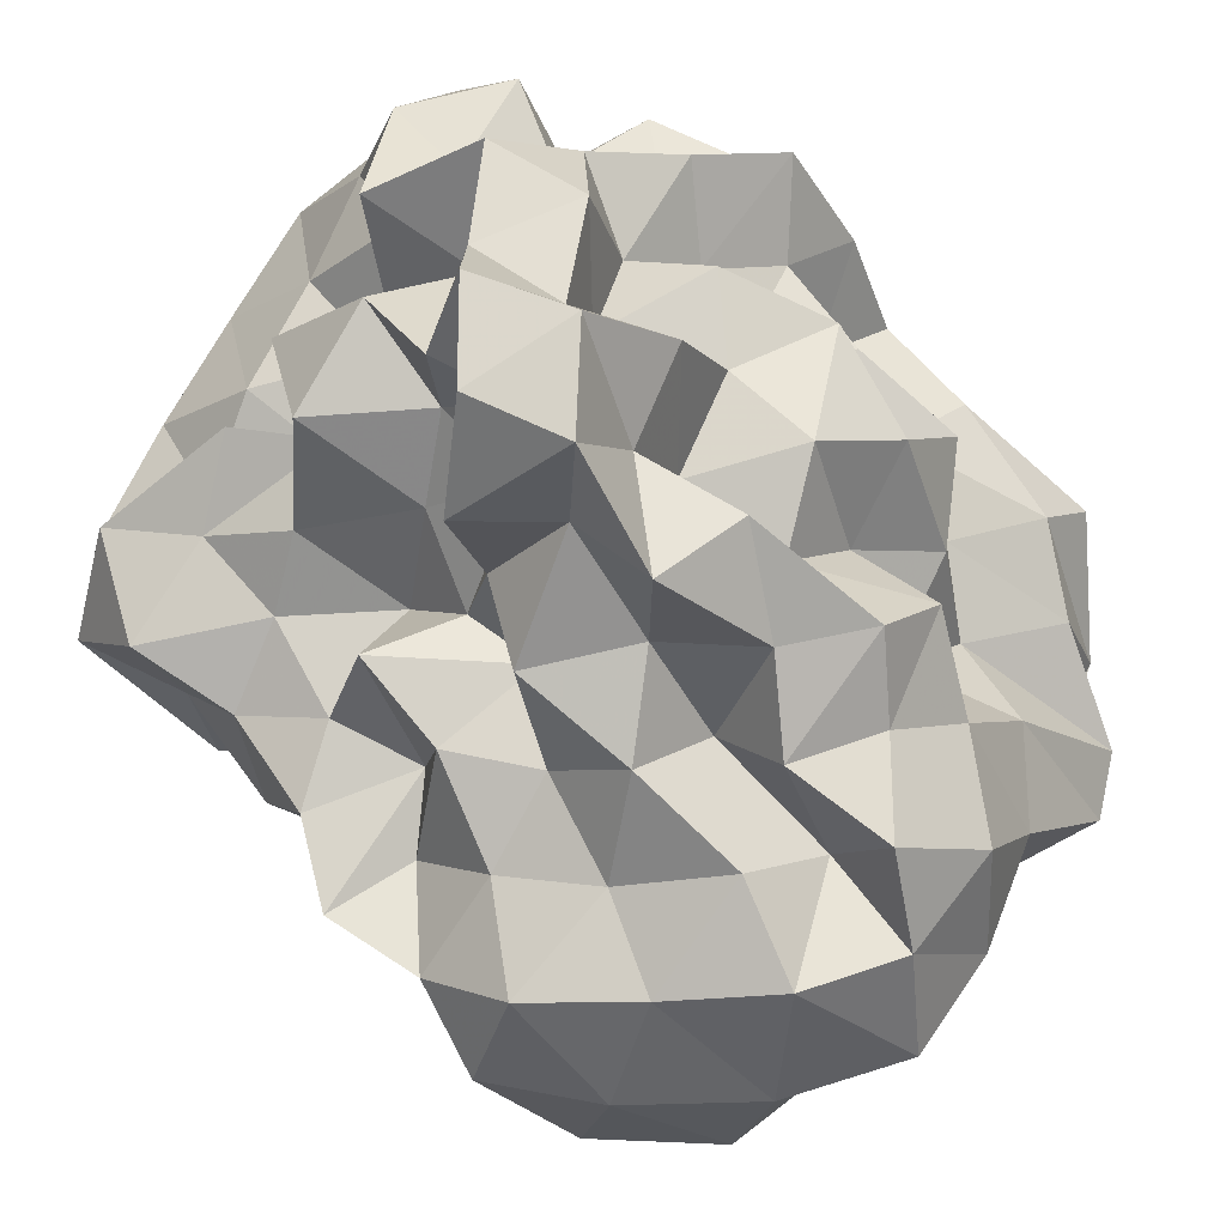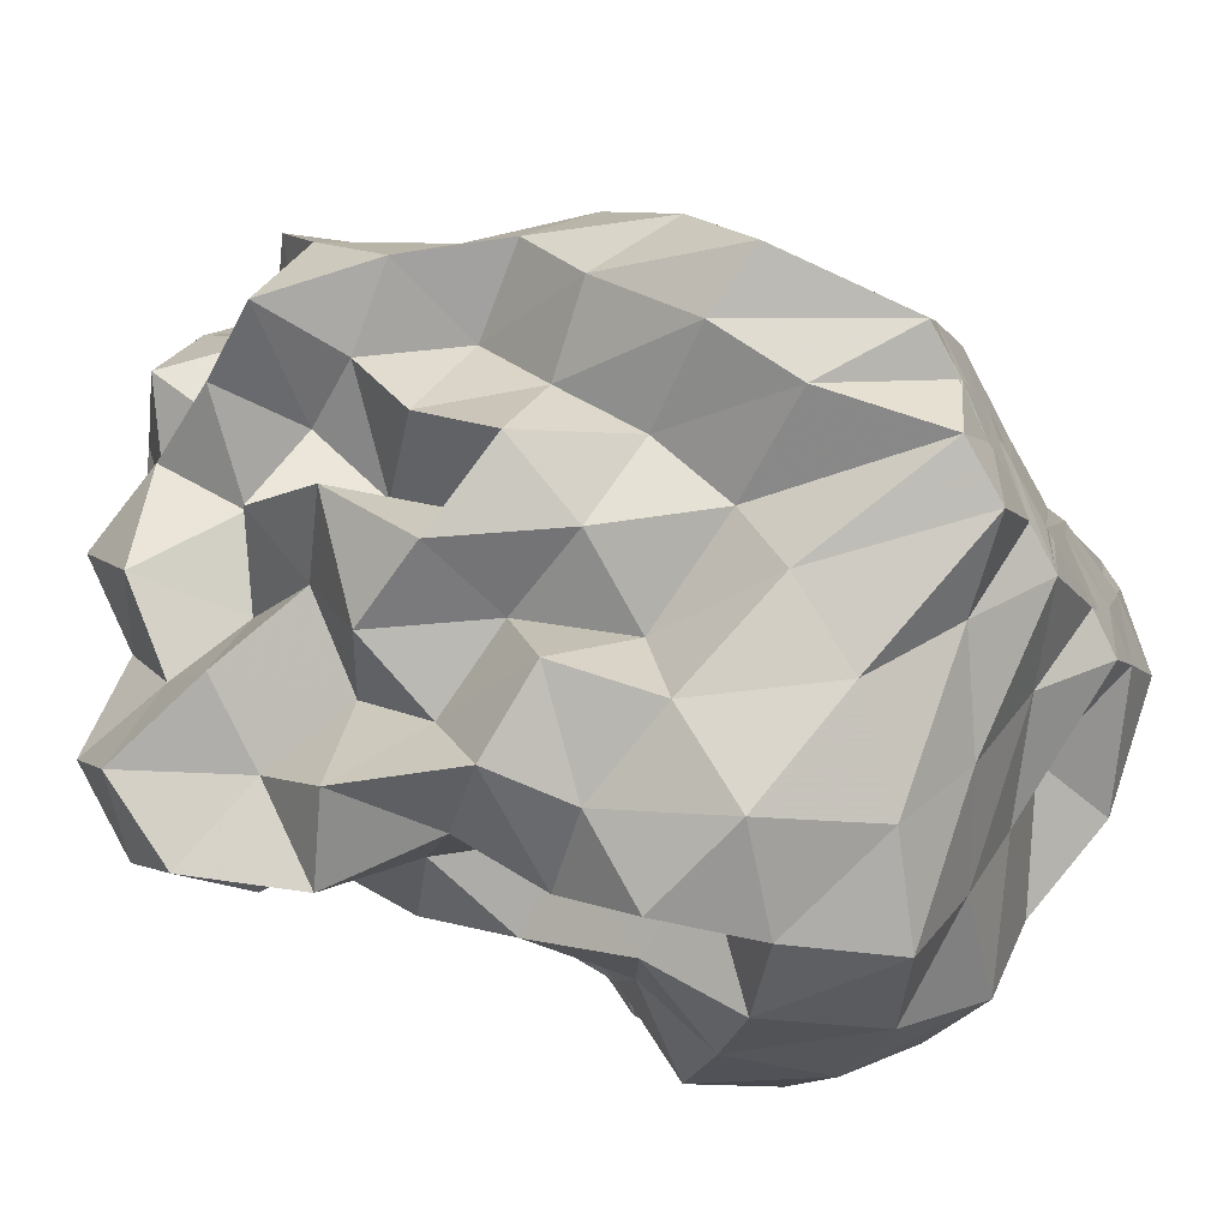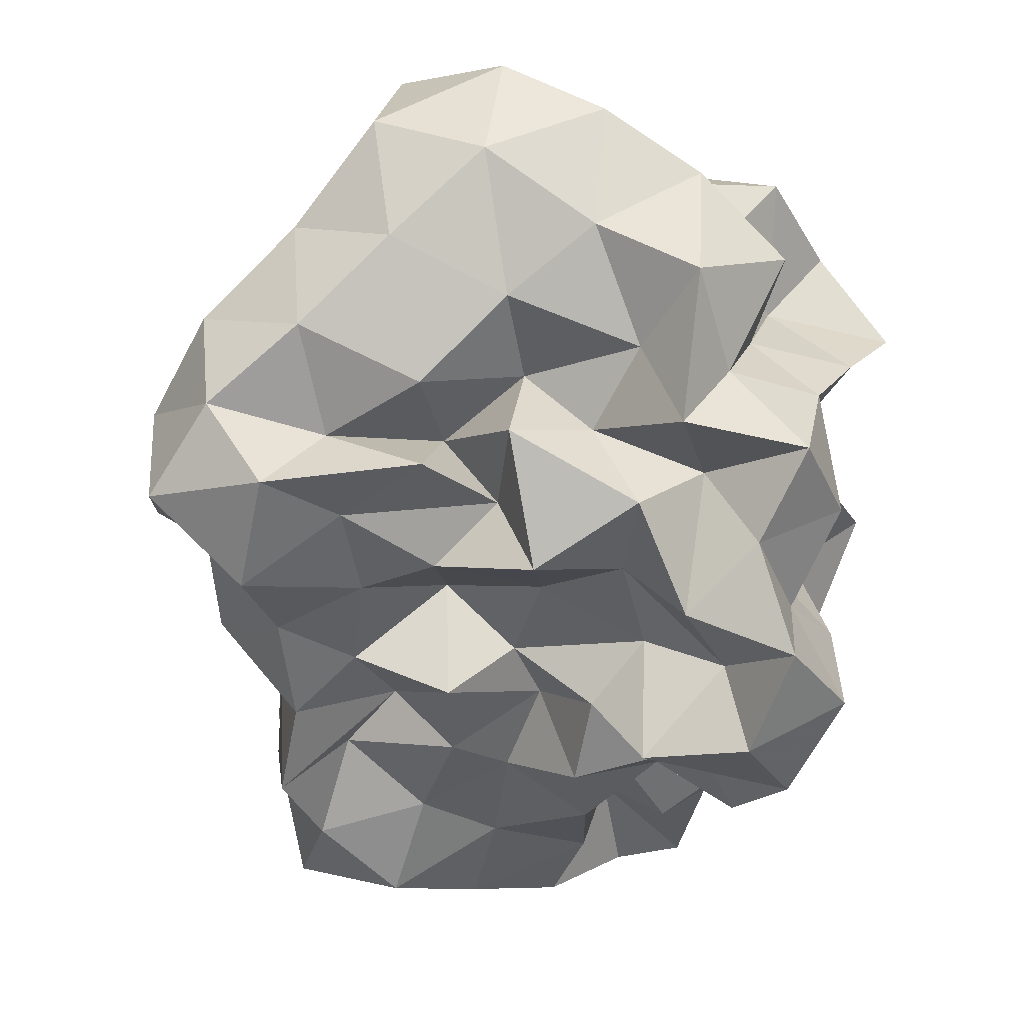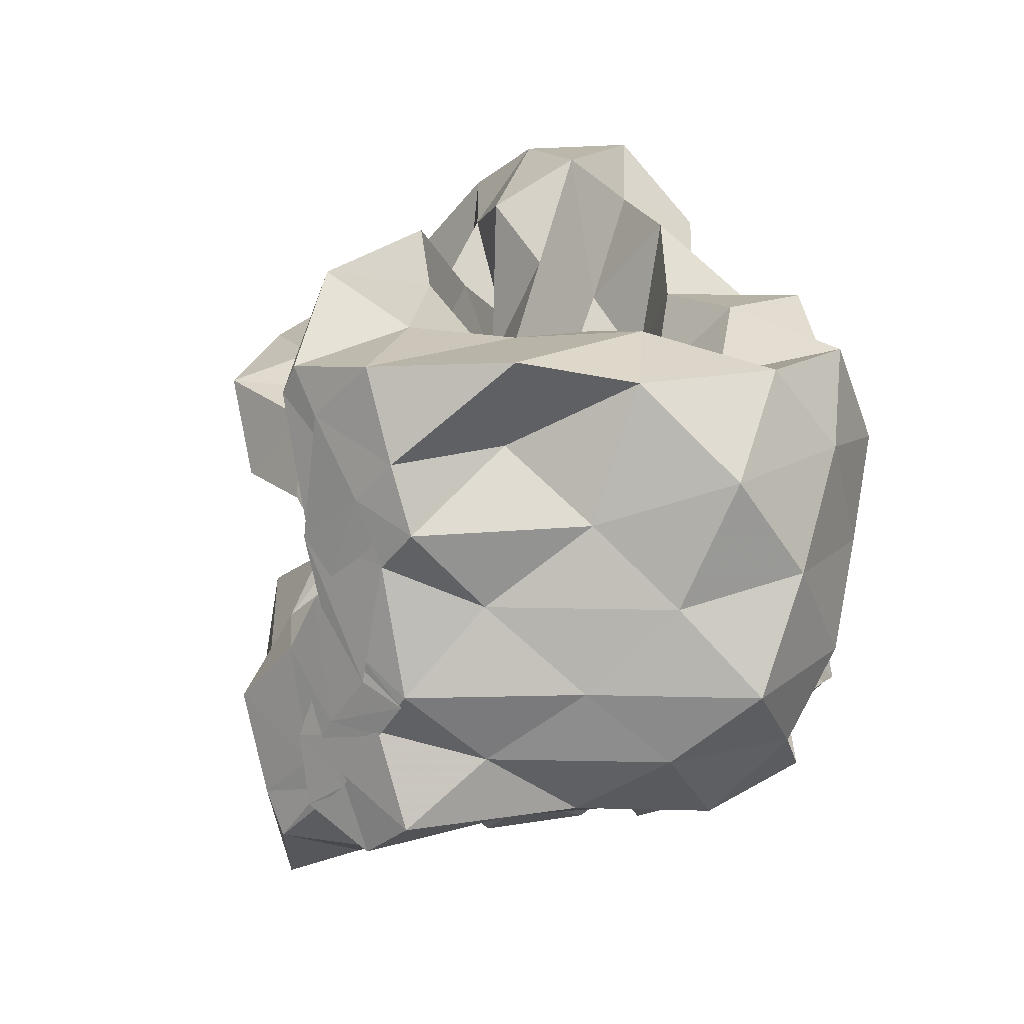
<metadata>
{"format":"obj","ext":"obj","renderer":"f3d","projection":"perspective","resolution":1024,"background":"white","views":[{"elev":-52.4,"azim":133.4,"up":"+Y"},{"elev":-25.6,"azim":-154.7,"up":"+Y"},{"elev":-3.0,"azim":84.8,"up":"+Y"},{"elev":14.3,"azim":-65.7,"up":"+Z"}]}
</metadata>
<code>
v -0.3097 -0.02108 0.524
v -0.169 -0.03709 -0.8458
v 0.9669 0.09007 0.3553
v 0.7894 0.1879 0.6375
v 0.9346 0.5096 0.7257
v 0.7408 0.8326 0.7353
v 0.5077 0.9925 0.5953
v 0.2117 1.039 0.3944
v 0.05515 0.6702 0.2987
v -0.1174 0.3124 0.2578
v -0.7052 0.3122 0.2576
v -0.5192 0.1389 0.4317
v -0.8644 0.1143 0.1924
v -1.501 0.1144 0.2246
v -1.542 -0.04794 0.4049
v -1.528 0.06278 0.577
v -1.582 -0.2187 0.4632
v -1.283 -0.4518 0.4824
v -1.16 -0.8383 0.6833
v -0.8311 -1.152 0.6914
v -0.4084 -1.226 0.6889
v -0.1413 -1.077 0.6285
v -0.02382 -0.7665 0.5449
v 0.1004 -0.6009 0.3933
v 0.3417 -0.488 0.5332
v 0.585 -0.2709 0.5202
v 0.8172 -0.05682 0.5919
v 0.5987 0.1882 0.2649
v 0.9145 0.341 0.3585
v 0.9501 0.7802 0.4529
v 0.8015 1.154 0.4939
v 0.5037 1.337 0.3941
v 0.05258 1.283 0.2984
v -0.1172 0.906 0.2253
v -0.3688 0.5392 0.2132
v -0.5419 0.2701 0.08875
v -0.5799 0.04116 -0.02022
v -1.304 0.04082 0.0553
v -1.576 -0.18 0.1511
v -1.499 0.1245 0.1867
v -1.563 -0.08932 0.3405
v -1.596 -0.291 0.2574
v -1.264 -0.7335 0.2576
v -1.138 -1.153 0.4034
v -0.6762 -1.301 0.4329
v -0.2312 -1.28 0.3745
v -0.0656 -0.9829 0.2902
v 0.2268 -0.7816 0.2108
v 0.497 -0.5996 0.2441
v 0.3361 -0.2555 0.2376
v 0.7214 -0.2071 0.3025
v 0.7697 -0.01326 0.1107
v 0.7228 0.3817 0.02414
v 0.9415 0.6034 0.09705
v 0.9642 1.048 0.1665
v 0.7883 1.338 0.09615
v 0.2654 1.345 0.05315
v -0.0523 1.155 -0.02666
v -0.32 0.81 -0.02667
v -0.5612 0.5563 -0.146
v -0.6912 0.2176 -0.2662
v -1.008 0.195 -0.02556
v -1.499 0.09379 -0.006999
v -1.565 -0.1051 -0.2289
v -1.513 0.06198 -0.0259
v -1.569 -0.1773 0.1424
v -1.428 -0.4513 0.01414
v -1.215 -0.9954 0.01378
v -0.9677 -1.301 0.1011
v -0.4635 -1.308 0.08435
v -0.246 -1.079 0.03258
v 0.006981 -0.8416 0.01351
v 0.1424 -0.5997 -0.08283
v 0.3207 -0.459 0.01843
v 0.5547 -0.2654 -0.04556
v 0.9847 -0.2256 0.02126
v 1.039 0.1879 0.1001
v 0.9532 0.4503 -0.3058
v 1.009 0.8138 -0.1632
v 0.8956 1.187 -0.2068
v 0.4943 1.21 -0.0875
v 0.2046 0.9601 -0.09768
v -0.05182 0.6307 -0.09763
v -0.3169 0.3277 -0.09741
v -0.7795 0.3571 -0.01724
v -1.05 0.4301 -0.2212
v -1.471 0.1971 -0.1864
v -1.528 0.02903 -0.3854
v -1.595 -0.2503 -0.282
v -1.56 -0.09395 -0.1455
v -1.592 -0.2611 -0.2509
v -1.34 -0.7459 -0.2498
v -1.151 -1.242 -0.2506
v -0.6832 -1.325 -0.2167
v -0.4059 -1.146 -0.2933
v -0.03294 -1.021 -0.2542
v 0.3261 -0.8771 -0.1772
v 0.4714 -0.6365 -0.2147
v 0.5232 -0.4362 -0.3757
v 0.7299 -0.2126 -0.2823
v 1.039 -0.02656 -0.288
v 0.846 0.2062 -0.1733
v 1.145 0.6638 -0.4577
v 0.9495 0.9834 -0.4938
v 0.5943 1.019 -0.311
v 0.3124 1.102 -0.4288
v 0.09854 0.7693 -0.3872
v -0.2504 0.5517 -0.3821
v -0.5618 0.5911 -0.1572
v -0.6846 0.4057 -0.3851
v -1.413 0.4056 -0.3854
v -1.497 0.1246 -0.5383
v -1.565 -0.1583 -0.3933
v -1.504 0.08147 -0.2675
v -1.565 -0.1554 -0.3803
v -1.413 -0.4485 -0.4761
v -1.204 -0.9712 -0.477
v -0.86 -1.233 -0.477
v -0.6468 -0.9574 -0.3978
v -0.2353 -0.7991 -0.3618
v 0.1362 -0.836 -0.4733
v 0.5129 -0.77 -0.5537
v 0.7435 -0.796 -0.34
v 0.7296 -0.514 -0.5973
v 0.9377 -0.3595 -0.4437
v 0.8413 0.07751 -0.5175
v 1.181 0.2042 -0.3999
v 0.9489 0.7218 -0.7519
v 0.6173 0.827 -0.6118
v 0.4808 1.032 -0.8179
v 0.1495 0.9614 -0.6897
v -0.1919 0.9512 -0.4903
v -0.42 0.8409 -0.3057
v -0.6967 0.7204 -0.5214
v -0.9627 0.4255 -0.6332
v -1.441 0.3125 -0.6874
v -1.53 -0.01165 -0.5937
v -1.496 0.1568 -0.4572
v -1.529 -0.004034 -0.5464
v -1.592 -0.2612 -0.6739
v -1.189 -0.6523 -0.6808
v -0.9024 -0.9924 -0.7373
v -0.5831 -1.177 -0.6533
v -0.2788 -1.035 -0.555
v -0.06445 -0.8899 -0.7194
v 0.3529 -0.976 -0.6868
v 0.7373 -0.8947 -0.7915
v 0.9819 -0.7679 -0.6261
v 1.106 -0.4809 -0.7434
v 1.007 -0.1429 -0.6555
v 1.095 0.1366 -0.7916
v 0.9887 0.374 -0.5708
v 1.002 0.03083 0.8356
v 0.8942 0.2732 0.9967
v 0.6841 0.5537 1.013
v 0.5192 0.5176 0.6669
v 0.2143 0.6938 0.5953
v -0.1907 0.5745 0.4811
v -0.433 0.4453 0.1961
v -0.7659 0.4369 0.4803
v -1.084 0.1523 0.4544
v -1.475 0.2018 0.6253
v -1.5 0.1467 0.7163
v -1.564 -0.1313 0.7481
v -1.4 -0.5405 0.7647
v -0.8247 -0.7104 0.7765
v -0.583 -0.8829 0.611
v -0.2942 -0.8151 0.7775
v 0.1007 -0.9192 0.7652
v 0.2557 -0.6657 0.7212
v 0.4821 -0.3929 0.7805
v 0.7912 -0.2706 0.8915
v 0.7912 -0.000895 1.17
v 0.5224 0.2697 1.169
v 0.3503 0.4018 0.9096
v -0.01057 0.406 0.6665
v -0.3293 0.2533 0.4774
v -0.4604 0.4249 0.7346
v -0.8566 0.2025 0.734
v -1.178 0.202 0.9544
v -1.111 -0.04697 0.7867
v -0.9984 -0.3567 0.7586
v -0.5801 -0.4567 0.7193
v -0.3345 -0.5706 0.5286
v -0.06241 -0.5071 0.7652
v 0.1932 -0.3801 0.9632
v 0.4991 -0.1211 1.004
v 0.2398 -0.02082 1.17
v 0.1009 0.2119 1.01
v 0.2272 0.2528 0.5993
v -0.1788 0.2016 0.7649
v -0.5166 0.2031 1.001
v -0.7262 0.06994 0.8549
v -0.7839 -0.1882 0.6339
v -0.464 -0.2766 0.4354
v 0.05442 -0.3581 0.5049
v 0.2232 -0.1164 0.6834
v -0.04077 -0.02094 0.841
v -0.01668 0.1726 0.4783
v -0.5555 0.1726 0.5616
v -0.6916 -0.03241 0.3624
v -0.08377 -0.1064 0.3634
v 0.6951 0.4951 -0.6902
v 0.4021 0.6221 -0.8034
v 0.2529 0.8273 -1.011
v -0.1195 0.8239 -0.8334
v -0.5051 0.8764 -0.7399
v -0.8347 0.6708 -0.9207
v -1.123 0.4107 -1.095
v -1.468 0.2416 -0.8153
v -1.502 0.1256 -0.6816
v -1.533 -0.0947 -0.7926
v -1.06 -0.3734 -0.7978
v -0.7441 -0.6809 -0.8232
v -0.4651 -0.9034 -0.7622
v -0.2524 -0.8127 -0.9333
v 0.2227 -0.7733 -0.895
v 0.4954 -0.6425 -0.7578
v 0.8771 -0.6259 -0.9424
v 0.7858 -0.3296 -0.7963
v 0.8546 -0.03596 -0.941
v 0.8157 0.3207 -0.8818
v 0.5585 0.439 -1.042
v 0.3227 0.5479 -1.214
v -0.05383 0.6375 -1.123
v -0.3764 0.6927 -0.9791
v -0.6124 0.4691 -1.055
v -0.9515 0.2423 -1.058
v -1.176 0.06197 -0.9356
v -0.8917 -0.1295 -0.7396
v -0.6136 -0.4308 -0.696
v -0.4537 -0.5744 -0.981
v -0.05219 -0.6003 -0.7879
v 0.2465 -0.4392 -0.6829
v 0.5435 -0.414 -0.9735
v 0.5838 -0.1317 -0.6973
v 0.5657 0.1562 -0.7911
v 0.3227 0.3235 -0.8607
v 0.1186 0.4242 -1.006
v -0.1876 0.4697 -0.8486
v -0.4454 0.2479 -0.9171
v -0.7039 0.06301 -0.8627
v -0.5569 -0.2151 -0.9531
v -0.2807 -0.3642 -0.8301
v 0.07468 -0.4057 -1.011
v 0.2796 -0.1828 -0.9014
v 0.4325 0.03808 -1.011
v 0.1223 0.1031 -0.7642
v -0.09906 0.1808 -1.061
v -0.4155 0.01112 -1.136
v -0.1795 -0.2484 -1.128
v 0.1132 -0.03708 -1.157
f 3 28 4
f 4 28 29
f 4 29 5
f 5 29 30
f 5 30 6
f 6 30 31
f 6 31 7
f 7 31 32
f 7 32 8
f 8 32 33
f 8 33 9
f 9 33 34
f 9 34 10
f 10 34 35
f 10 35 11
f 11 35 36
f 11 36 12
f 12 36 37
f 12 37 13
f 13 37 38
f 13 38 14
f 14 38 39
f 14 39 15
f 15 39 40
f 15 40 16
f 16 40 41
f 16 41 17
f 17 41 42
f 17 42 18
f 18 42 43
f 18 43 19
f 19 43 44
f 19 44 20
f 20 44 45
f 20 45 21
f 21 45 46
f 21 46 22
f 22 46 47
f 22 47 23
f 23 47 48
f 23 48 24
f 24 48 49
f 24 49 25
f 25 49 50
f 25 50 26
f 26 50 51
f 26 51 27
f 27 51 52
f 27 52 3
f 3 52 28
f 28 53 29
f 29 53 54
f 29 54 30
f 30 54 55
f 30 55 31
f 31 55 56
f 31 56 32
f 32 56 57
f 32 57 33
f 33 57 58
f 33 58 34
f 34 58 59
f 34 59 35
f 35 59 60
f 35 60 36
f 36 60 61
f 36 61 37
f 37 61 62
f 37 62 38
f 38 62 63
f 38 63 39
f 39 63 64
f 39 64 40
f 40 64 65
f 40 65 41
f 41 65 66
f 41 66 42
f 42 66 67
f 42 67 43
f 43 67 68
f 43 68 44
f 44 68 69
f 44 69 45
f 45 69 70
f 45 70 46
f 46 70 71
f 46 71 47
f 47 71 72
f 47 72 48
f 48 72 73
f 48 73 49
f 49 73 74
f 49 74 50
f 50 74 75
f 50 75 51
f 51 75 76
f 51 76 52
f 52 76 77
f 52 77 28
f 28 77 53
f 53 78 54
f 54 78 79
f 54 79 55
f 55 79 80
f 55 80 56
f 56 80 81
f 56 81 57
f 57 81 82
f 57 82 58
f 58 82 83
f 58 83 59
f 59 83 84
f 59 84 60
f 60 84 85
f 60 85 61
f 61 85 86
f 61 86 62
f 62 86 87
f 62 87 63
f 63 87 88
f 63 88 64
f 64 88 89
f 64 89 65
f 65 89 90
f 65 90 66
f 66 90 91
f 66 91 67
f 67 91 92
f 67 92 68
f 68 92 93
f 68 93 69
f 69 93 94
f 69 94 70
f 70 94 95
f 70 95 71
f 71 95 96
f 71 96 72
f 72 96 97
f 72 97 73
f 73 97 98
f 73 98 74
f 74 98 99
f 74 99 75
f 75 99 100
f 75 100 76
f 76 100 101
f 76 101 77
f 77 101 102
f 77 102 53
f 53 102 78
f 78 103 79
f 79 103 104
f 79 104 80
f 80 104 105
f 80 105 81
f 81 105 106
f 81 106 82
f 82 106 107
f 82 107 83
f 83 107 108
f 83 108 84
f 84 108 109
f 84 109 85
f 85 109 110
f 85 110 86
f 86 110 111
f 86 111 87
f 87 111 112
f 87 112 88
f 88 112 113
f 88 113 89
f 89 113 114
f 89 114 90
f 90 114 115
f 90 115 91
f 91 115 116
f 91 116 92
f 92 116 117
f 92 117 93
f 93 117 118
f 93 118 94
f 94 118 119
f 94 119 95
f 95 119 120
f 95 120 96
f 96 120 121
f 96 121 97
f 97 121 122
f 97 122 98
f 98 122 123
f 98 123 99
f 99 123 124
f 99 124 100
f 100 124 125
f 100 125 101
f 101 125 126
f 101 126 102
f 102 126 127
f 102 127 78
f 78 127 103
f 103 128 104
f 104 128 129
f 104 129 105
f 105 129 130
f 105 130 106
f 106 130 131
f 106 131 107
f 107 131 132
f 107 132 108
f 108 132 133
f 108 133 109
f 109 133 134
f 109 134 110
f 110 134 135
f 110 135 111
f 111 135 136
f 111 136 112
f 112 136 137
f 112 137 113
f 113 137 138
f 113 138 114
f 114 138 139
f 114 139 115
f 115 139 140
f 115 140 116
f 116 140 141
f 116 141 117
f 117 141 142
f 117 142 118
f 118 142 143
f 118 143 119
f 119 143 144
f 119 144 120
f 120 144 145
f 120 145 121
f 121 145 146
f 121 146 122
f 122 146 147
f 122 147 123
f 123 147 148
f 123 148 124
f 124 148 149
f 124 149 125
f 125 149 150
f 125 150 126
f 126 150 151
f 126 151 127
f 127 151 152
f 127 152 103
f 103 152 128
f 153 154 173
f 154 174 173
f 154 155 174
f 155 175 174
f 155 156 175
f 156 176 175
f 156 157 176
f 157 158 176
f 158 177 176
f 158 159 177
f 159 178 177
f 159 160 178
f 160 179 178
f 160 161 179
f 161 162 179
f 162 180 179
f 162 163 180
f 163 181 180
f 163 164 181
f 164 182 181
f 164 165 182
f 165 166 182
f 166 183 182
f 166 167 183
f 167 184 183
f 167 168 184
f 168 185 184
f 168 169 185
f 169 170 185
f 170 186 185
f 170 171 186
f 171 187 186
f 171 172 187
f 172 173 187
f 172 153 173
f 173 174 188
f 174 189 188
f 174 175 189
f 175 190 189
f 175 176 190
f 176 177 190
f 177 191 190
f 177 178 191
f 178 192 191
f 178 179 192
f 179 180 192
f 180 193 192
f 180 181 193
f 181 194 193
f 181 182 194
f 182 183 194
f 183 195 194
f 183 184 195
f 184 196 195
f 184 185 196
f 185 186 196
f 186 197 196
f 186 187 197
f 187 188 197
f 187 173 188
f 188 189 198
f 189 199 198
f 189 190 199
f 190 191 199
f 191 200 199
f 191 192 200
f 192 193 200
f 193 201 200
f 193 194 201
f 194 195 201
f 195 202 201
f 195 196 202
f 196 197 202
f 197 198 202
f 197 188 198
f 203 223 204
f 204 223 224
f 204 224 205
f 205 224 225
f 205 225 206
f 206 225 226
f 206 226 207
f 207 226 208
f 208 226 227
f 208 227 209
f 209 227 228
f 209 228 210
f 210 228 229
f 210 229 211
f 211 229 212
f 212 229 230
f 212 230 213
f 213 230 231
f 213 231 214
f 214 231 232
f 214 232 215
f 215 232 216
f 216 232 233
f 216 233 217
f 217 233 234
f 217 234 218
f 218 234 235
f 218 235 219
f 219 235 220
f 220 235 236
f 220 236 221
f 221 236 237
f 221 237 222
f 222 237 223
f 222 223 203
f 223 238 224
f 224 238 239
f 224 239 225
f 225 239 240
f 225 240 226
f 226 240 227
f 227 240 241
f 227 241 228
f 228 241 242
f 228 242 229
f 229 242 230
f 230 242 243
f 230 243 231
f 231 243 244
f 231 244 232
f 232 244 233
f 233 244 245
f 233 245 234
f 234 245 246
f 234 246 235
f 235 246 236
f 236 246 247
f 236 247 237
f 237 247 238
f 237 238 223
f 238 248 239
f 239 248 249
f 239 249 240
f 240 249 241
f 241 249 250
f 241 250 242
f 242 250 243
f 243 250 251
f 243 251 244
f 244 251 245
f 245 251 252
f 245 252 246
f 246 252 247
f 247 252 248
f 247 248 238
f 3 4 153
f 153 4 154
f 4 5 154
f 154 5 155
f 5 6 155
f 155 6 156
f 6 7 156
f 156 7 157
f 7 8 157
f 8 9 157
f 157 9 158
f 9 10 158
f 158 10 159
f 10 11 159
f 159 11 160
f 11 12 160
f 160 12 161
f 12 13 161
f 13 14 161
f 161 14 162
f 14 15 162
f 162 15 163
f 15 16 163
f 163 16 164
f 16 17 164
f 164 17 165
f 17 18 165
f 18 19 165
f 165 19 166
f 19 20 166
f 166 20 167
f 20 21 167
f 167 21 168
f 21 22 168
f 168 22 169
f 22 23 169
f 23 24 169
f 169 24 170
f 24 25 170
f 170 25 171
f 25 26 171
f 171 26 172
f 26 27 172
f 172 27 153
f 27 3 153
f 128 203 129
f 129 203 204
f 129 204 130
f 130 204 205
f 130 205 131
f 131 205 206
f 131 206 132
f 132 206 207
f 132 207 133
f 133 207 134
f 134 207 208
f 134 208 135
f 135 208 209
f 135 209 136
f 136 209 210
f 136 210 137
f 137 210 211
f 137 211 138
f 138 211 139
f 139 211 212
f 139 212 140
f 140 212 213
f 140 213 141
f 141 213 214
f 141 214 142
f 142 214 215
f 142 215 143
f 143 215 144
f 144 215 216
f 144 216 145
f 145 216 217
f 145 217 146
f 146 217 218
f 146 218 147
f 147 218 219
f 147 219 148
f 148 219 149
f 149 219 220
f 149 220 150
f 150 220 221
f 150 221 151
f 151 221 222
f 151 222 152
f 152 222 203
f 152 203 128
f 198 199 1
f 199 200 1
f 200 201 1
f 201 202 1
f 202 198 1
f 249 248 2
f 250 249 2
f 251 250 2
f 252 251 2
f 248 252 2

</code>
